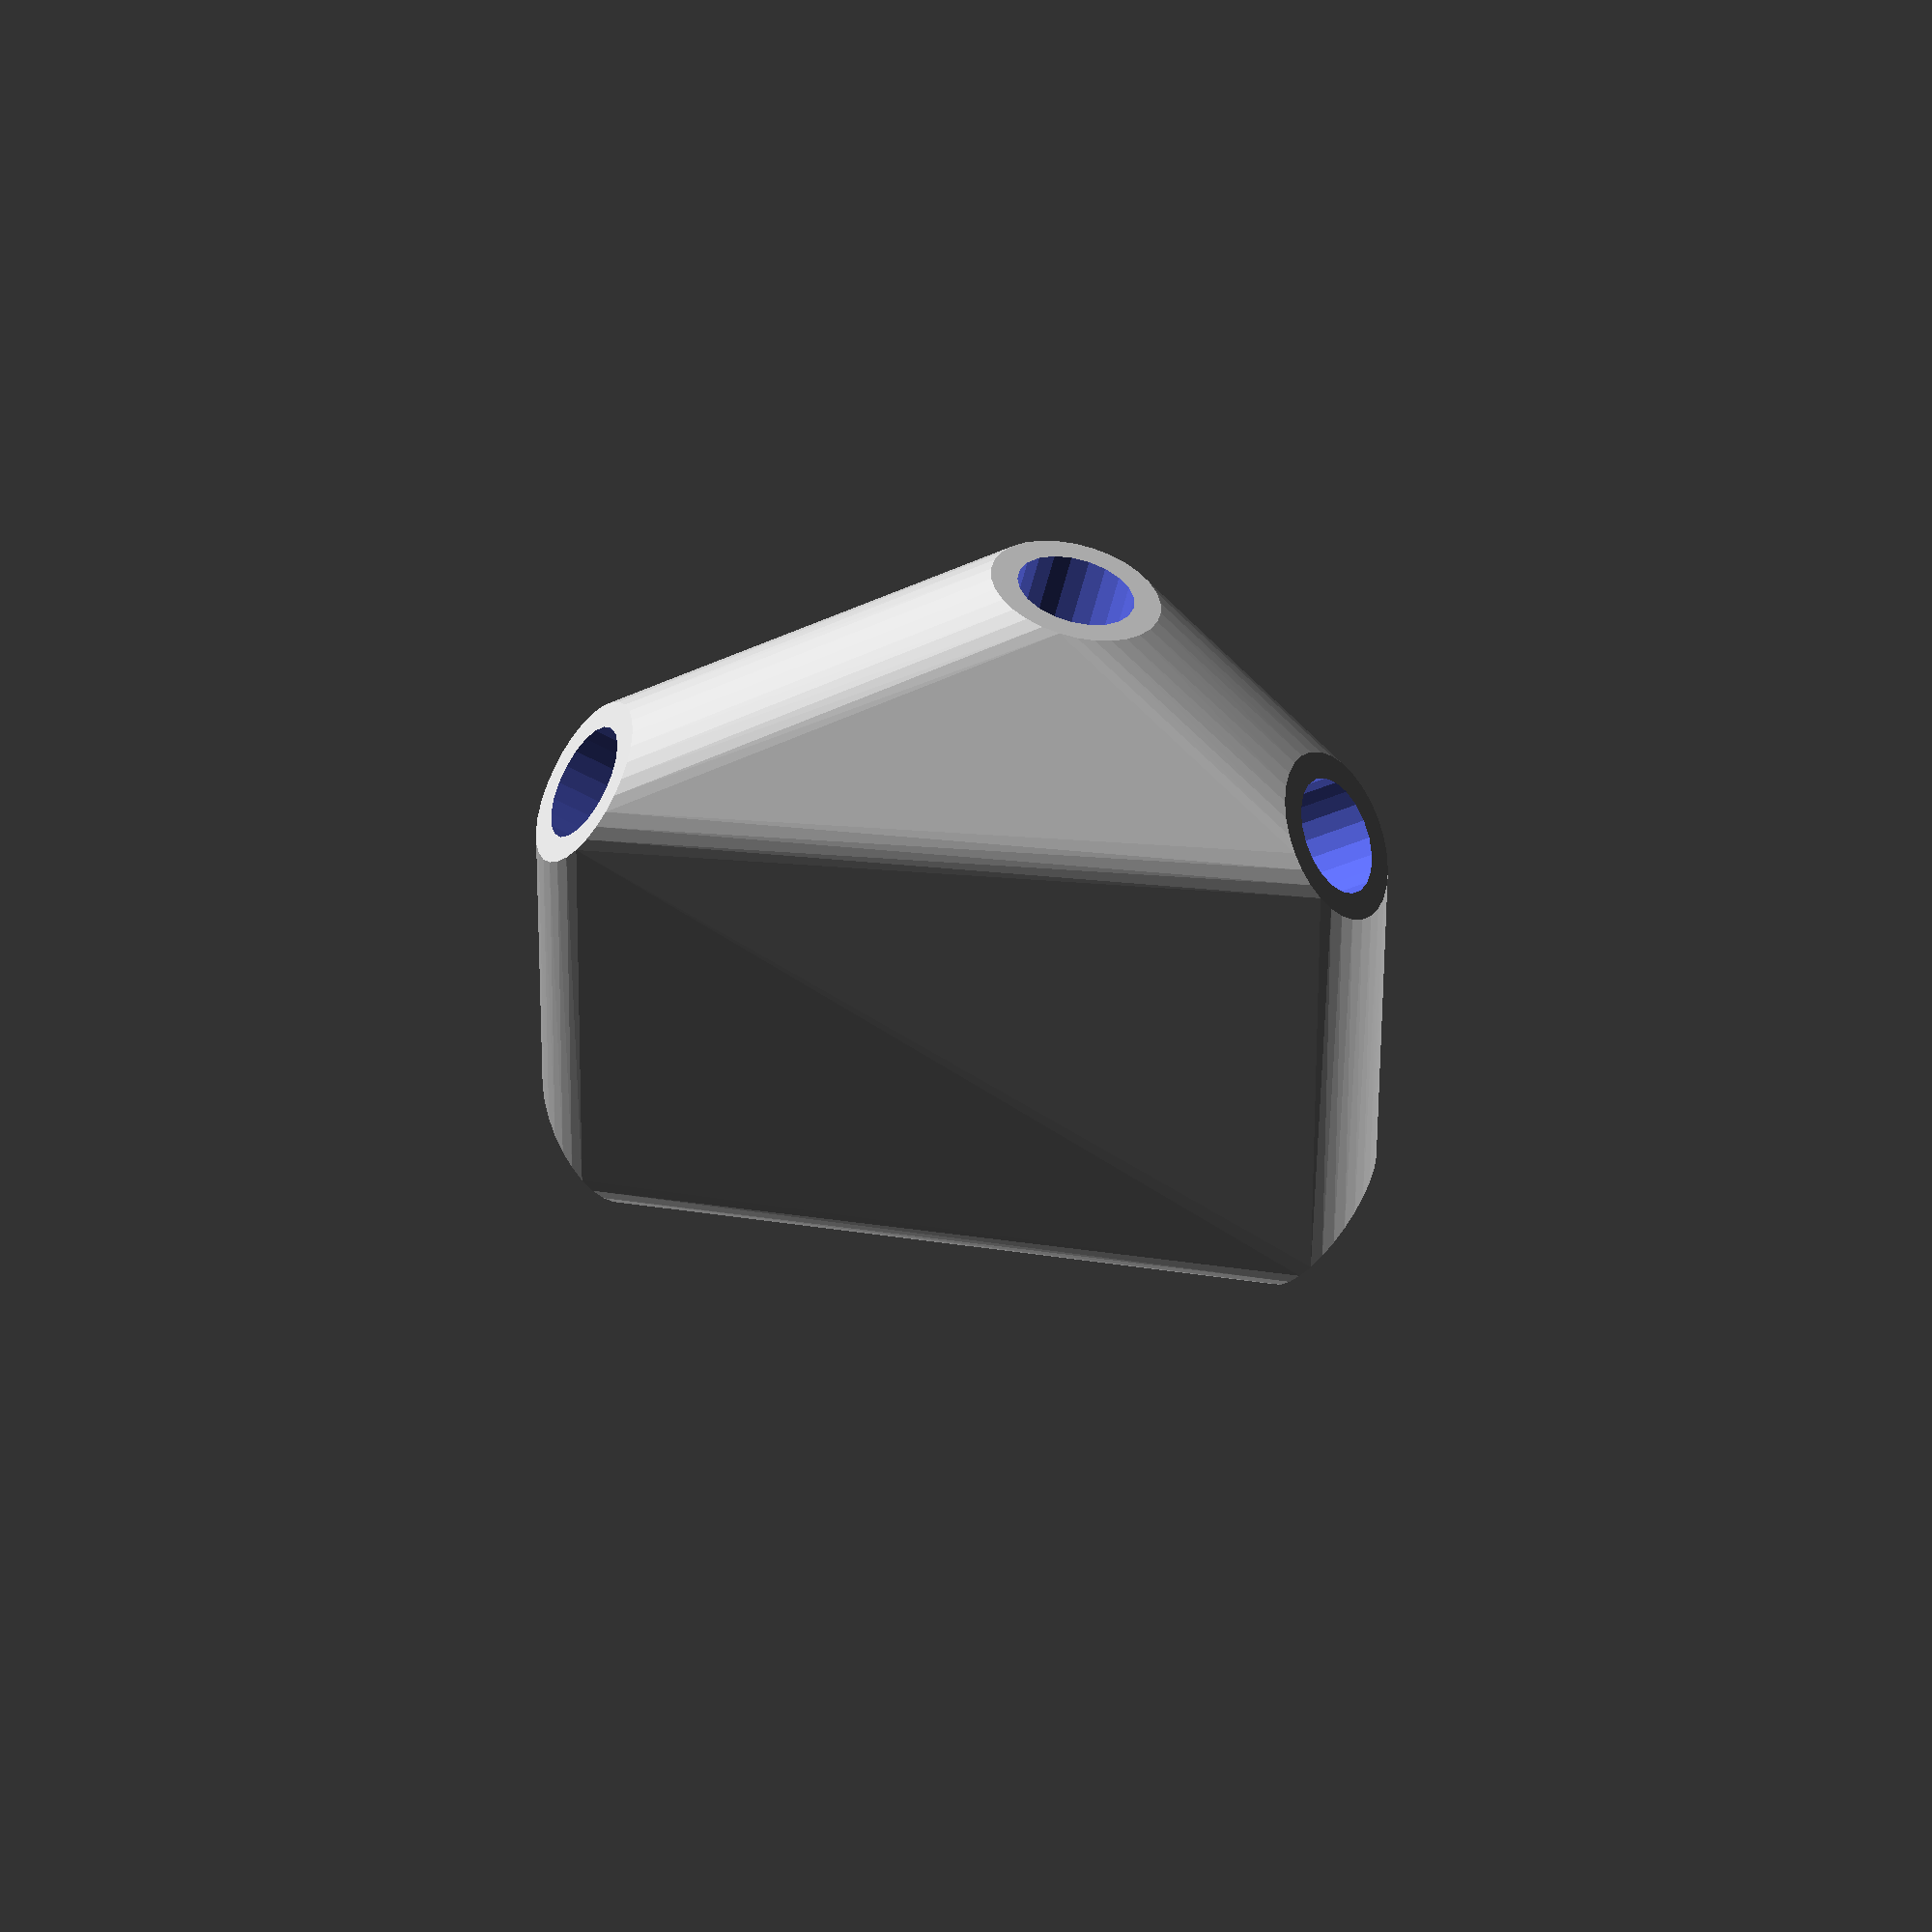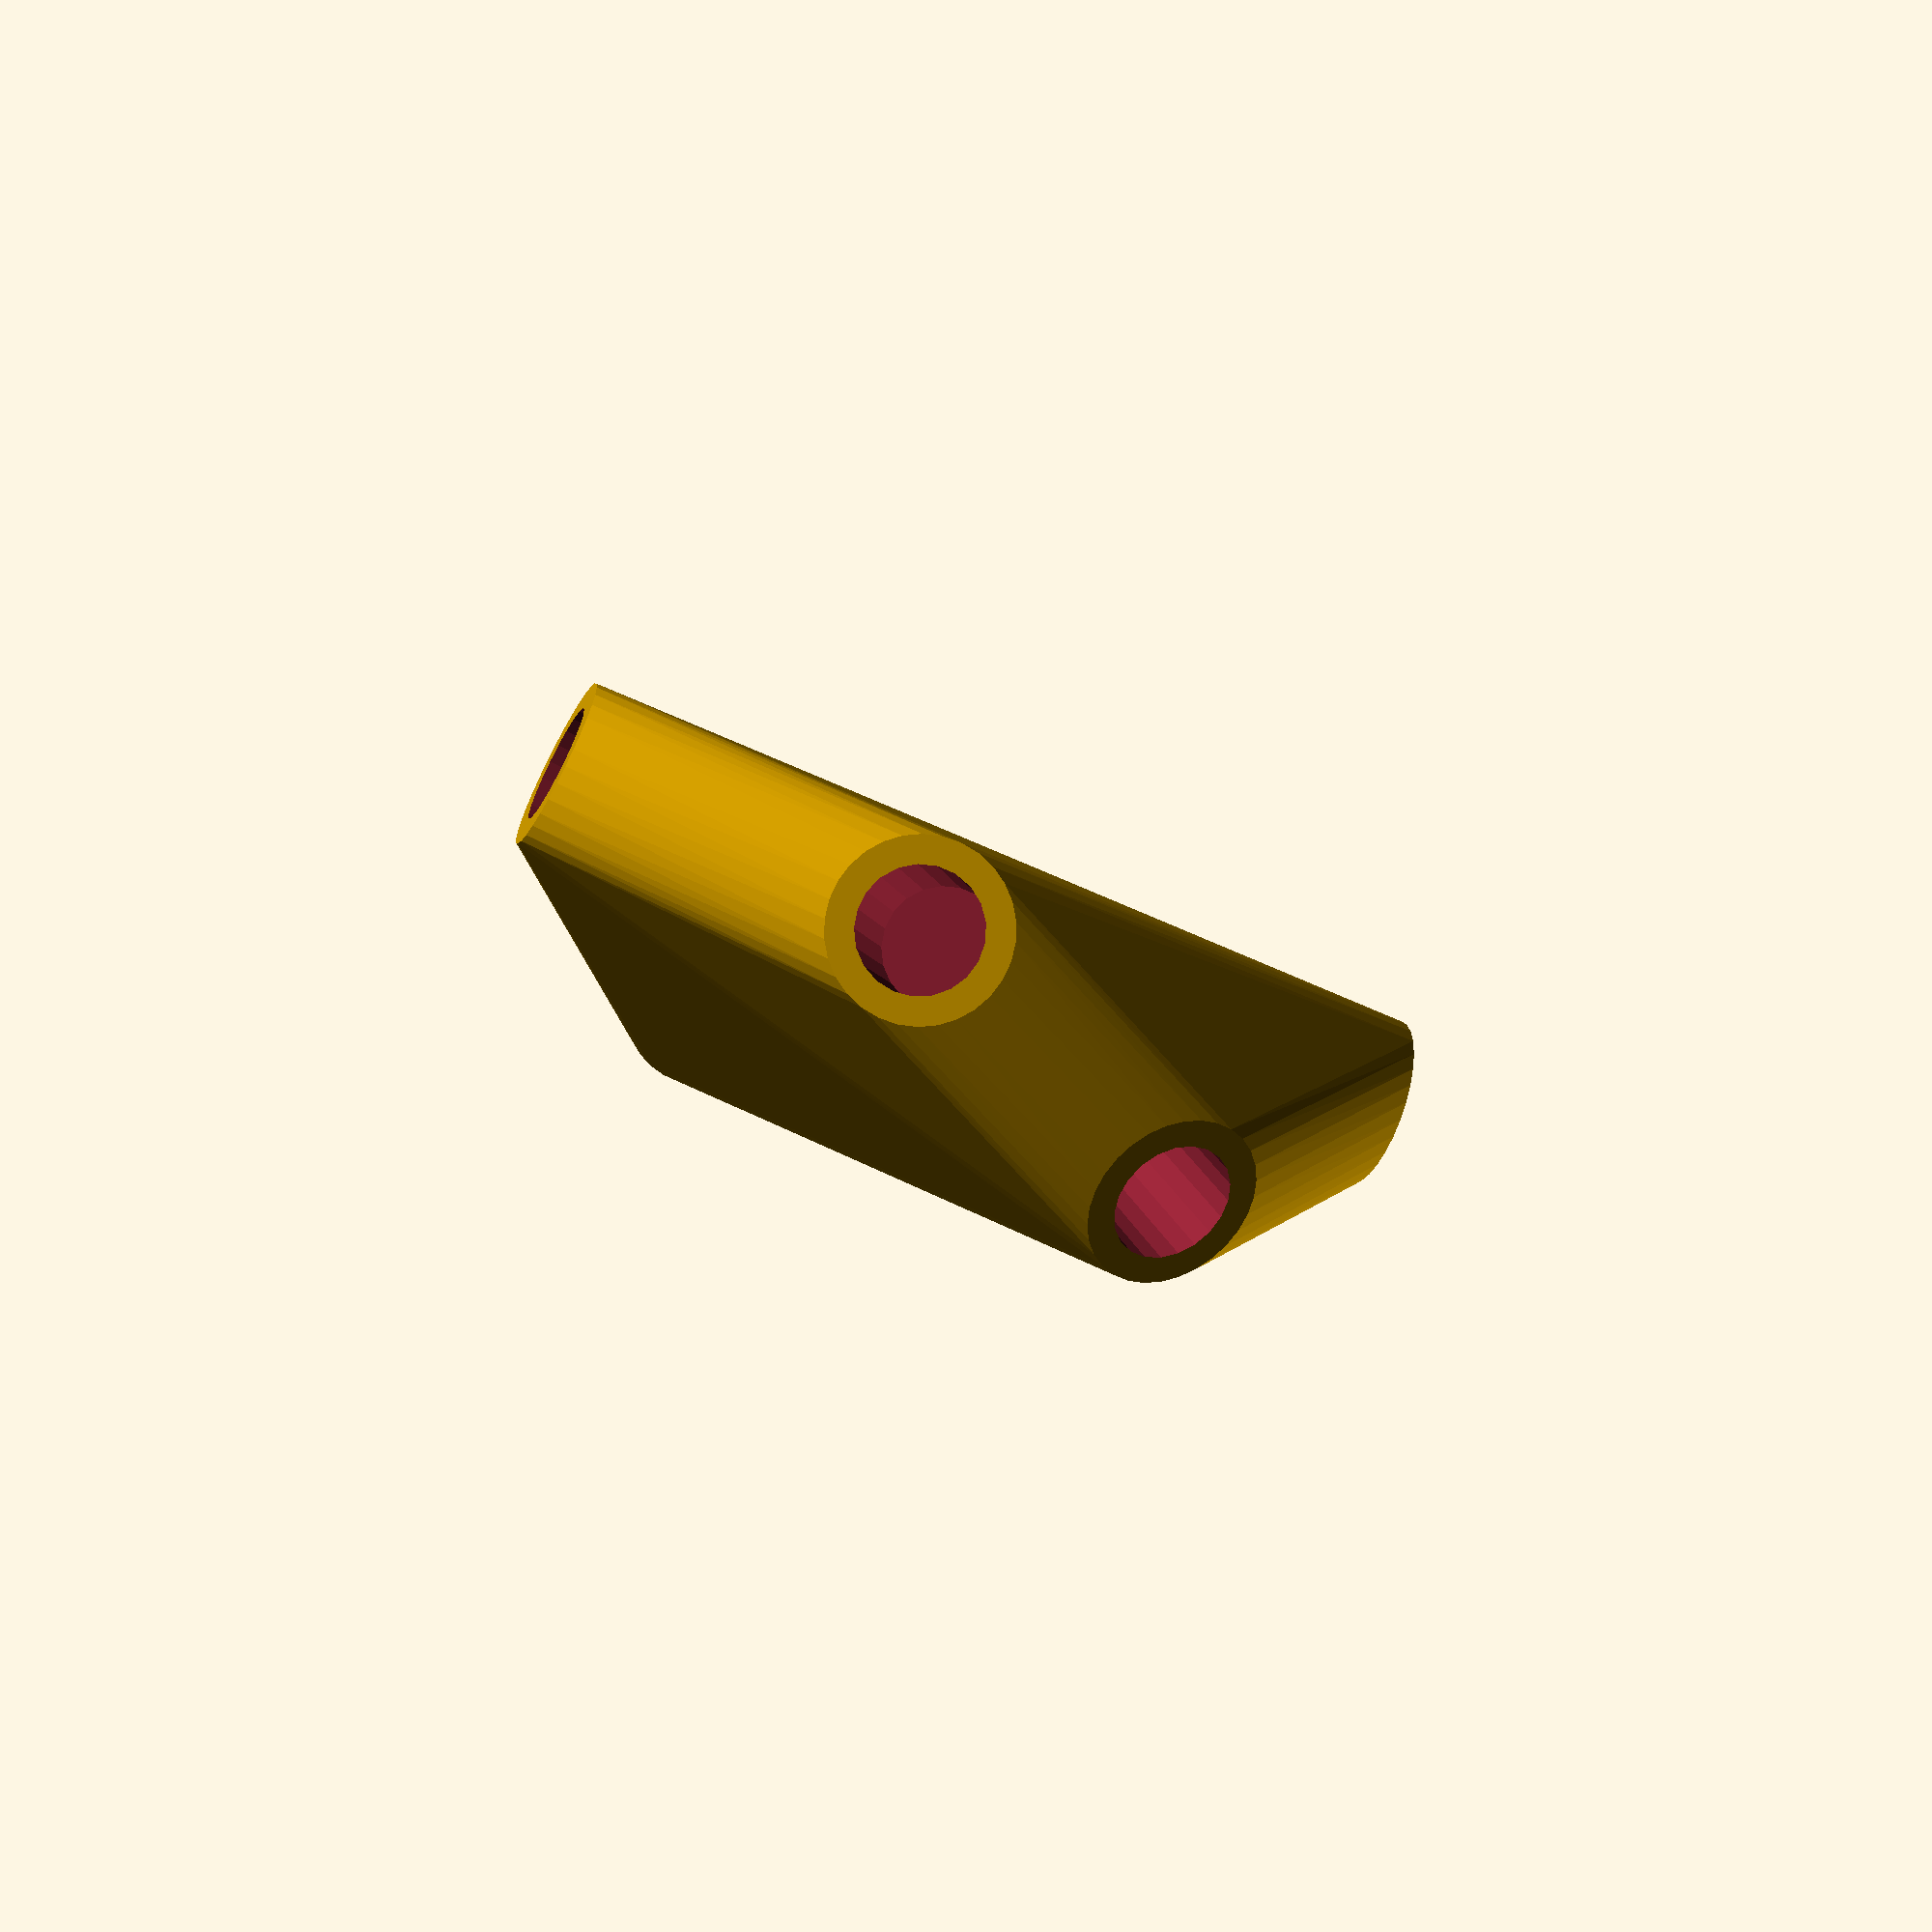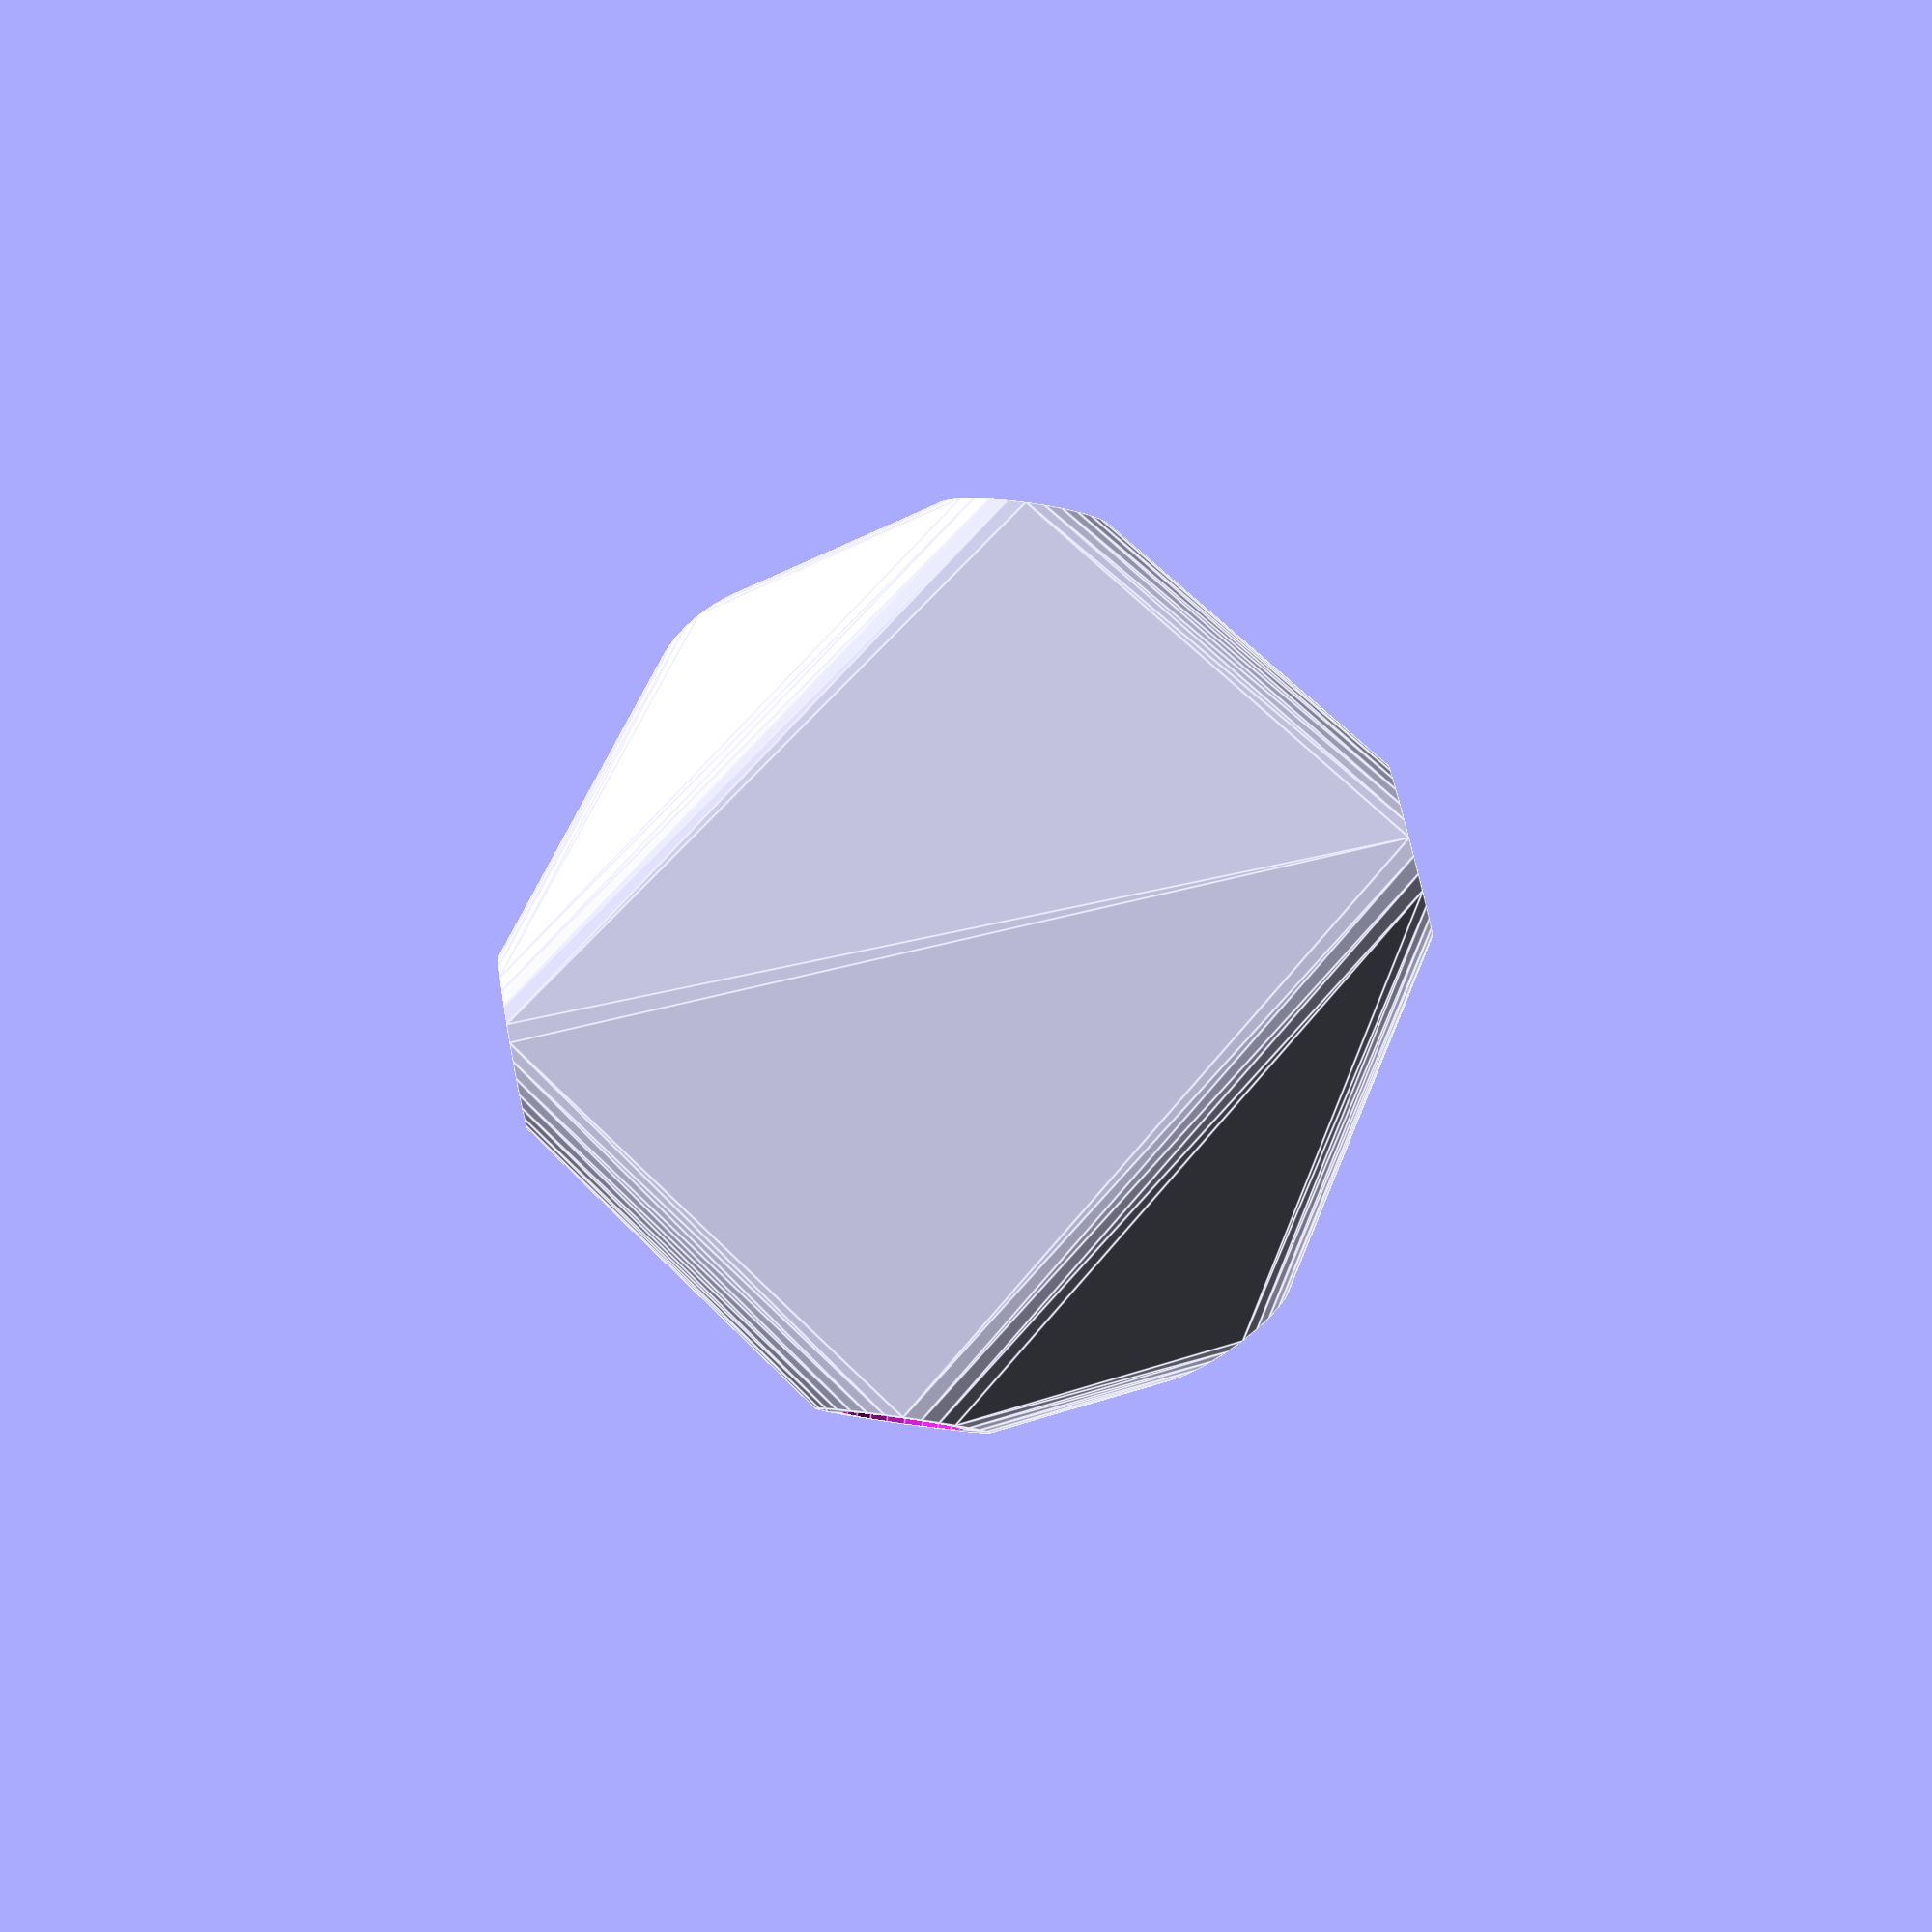
<openscad>


rotate(a = 0.0000000000, v = [0.0000000000, 0.0000000000, 0.0000000000]) {
	union() {
		difference() {
			intersection() {
				hull() {
					rotate(a = -0.0000000000, v = [-0.5916683080, -0.7893733983, 0.0000000000]) {
						rotate(a = -90.0000000000, v = [0.8818947015, -0.4714464290, 0.0000000000]) {
							cylinder(h = 50, r = 9.6000000000);
						}
					}
					rotate(a = -0.0000000000, v = [-0.5916683080, -0.7893733983, 0.0000000000]) {
						rotate(a = -90.0000000000, v = [-0.8492319348, 0.5280200005, 0.0000000000]) {
							cylinder(h = 50, r = 9.6000000000);
						}
					}
					rotate(a = -0.0000000000, v = [-0.5916683080, -0.7893733983, 0.0000000000]) {
						rotate(a = -19.7147790036, v = [0.3369163193, -0.0168636385, 0.0000000000]) {
							cylinder(h = 50, r = 9.6000000000);
						}
					}
					rotate(a = -0.0000000000, v = [-0.5916683080, -0.7893733983, 0.0000000000]) {
						rotate(a = -47.3763237731, v = [-0.7267039974, 0.1154488145, 0.0000000000]) {
							cylinder(h = 50, r = 9.6000000000);
						}
					}
					rotate(a = -0.0000000000, v = [-0.5916683080, -0.7893733983, 0.0000000000]) {
						rotate(a = -128.4060606303, v = [0.4412698136, -0.6475750157, 0.0000000000]) {
							cylinder(h = 50, r = 9.6000000000);
						}
					}
					rotate(a = -0.0000000000, v = [-0.5916683080, -0.7893733983, 0.0000000000]) {
						rotate(a = -158.3956886061, v = [-0.3283238472, 0.1666452898, 0.0000000000]) {
							cylinder(h = 50, r = 9.6000000000);
						}
					}
				}
				sphere(r = 60);
			}
			union() {
				rotate(a = -0.0000000000, v = [-0.5916683080, -0.7893733983, 0.0000000000]) {
					rotate(a = -90.0000000000, v = [0.8818947015, -0.4714464290, 0.0000000000]) {
						translate(v = [0, 0, 25]) {
							cylinder(h = 100, r = 6.6000000000);
						}
					}
				}
				rotate(a = -0.0000000000, v = [-0.5916683080, -0.7893733983, 0.0000000000]) {
					rotate(a = -90.0000000000, v = [-0.8492319348, 0.5280200005, 0.0000000000]) {
						translate(v = [0, 0, 25]) {
							cylinder(h = 100, r = 6.6000000000);
						}
					}
				}
				rotate(a = -0.0000000000, v = [-0.5916683080, -0.7893733983, 0.0000000000]) {
					rotate(a = -19.7147790036, v = [0.3369163193, -0.0168636385, 0.0000000000]) {
						translate(v = [0, 0, 25]) {
							cylinder(h = 100, r = 6.6000000000);
						}
					}
				}
				rotate(a = -0.0000000000, v = [-0.5916683080, -0.7893733983, 0.0000000000]) {
					rotate(a = -47.3763237731, v = [-0.7267039974, 0.1154488145, 0.0000000000]) {
						translate(v = [0, 0, 25]) {
							cylinder(h = 100, r = 6.6000000000);
						}
					}
				}
				rotate(a = -0.0000000000, v = [-0.5916683080, -0.7893733983, 0.0000000000]) {
					rotate(a = -128.4060606303, v = [0.4412698136, -0.6475750157, 0.0000000000]) {
						translate(v = [0, 0, 25]) {
							cylinder(h = 100, r = 6.6000000000);
						}
					}
				}
				rotate(a = -0.0000000000, v = [-0.5916683080, -0.7893733983, 0.0000000000]) {
					rotate(a = -158.3956886061, v = [-0.3283238472, 0.1666452898, 0.0000000000]) {
						translate(v = [0, 0, 25]) {
							cylinder(h = 100, r = 6.6000000000);
						}
					}
				}
			}
		}
	}
}
</openscad>
<views>
elev=41.3 azim=234.7 roll=215.3 proj=o view=solid
elev=290.2 azim=348.8 roll=108.2 proj=p view=wireframe
elev=319.6 azim=103.4 roll=100.5 proj=p view=edges
</views>
